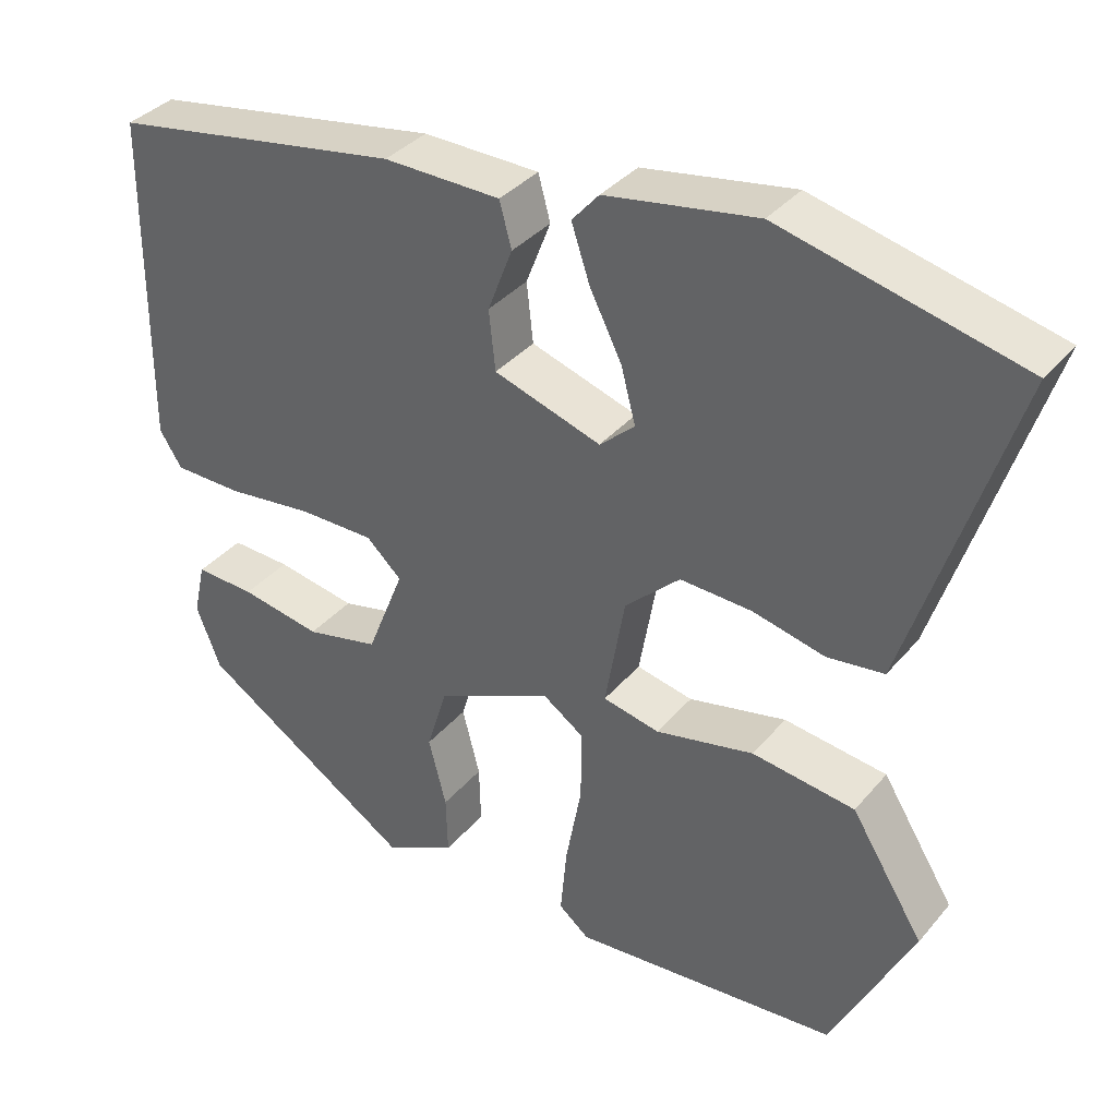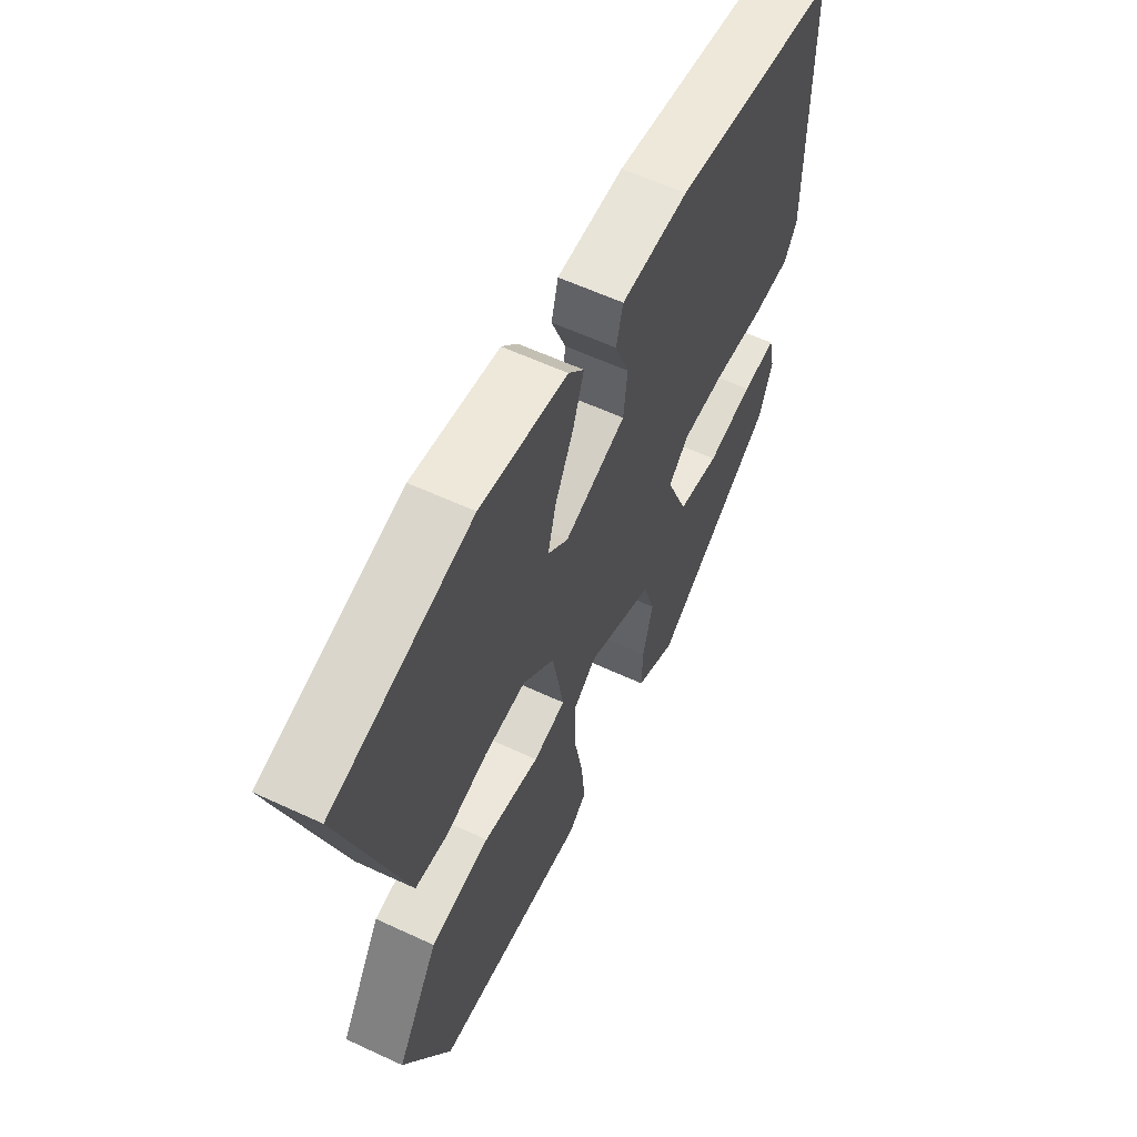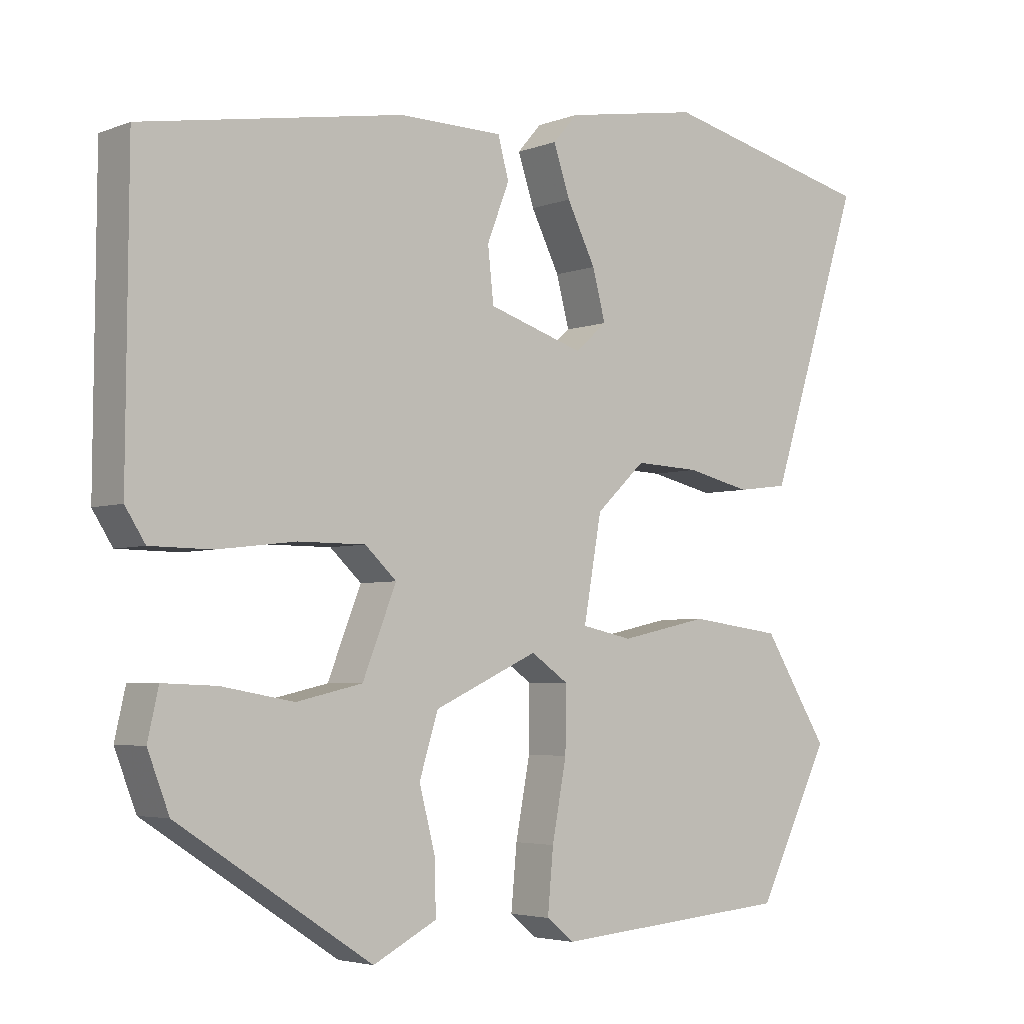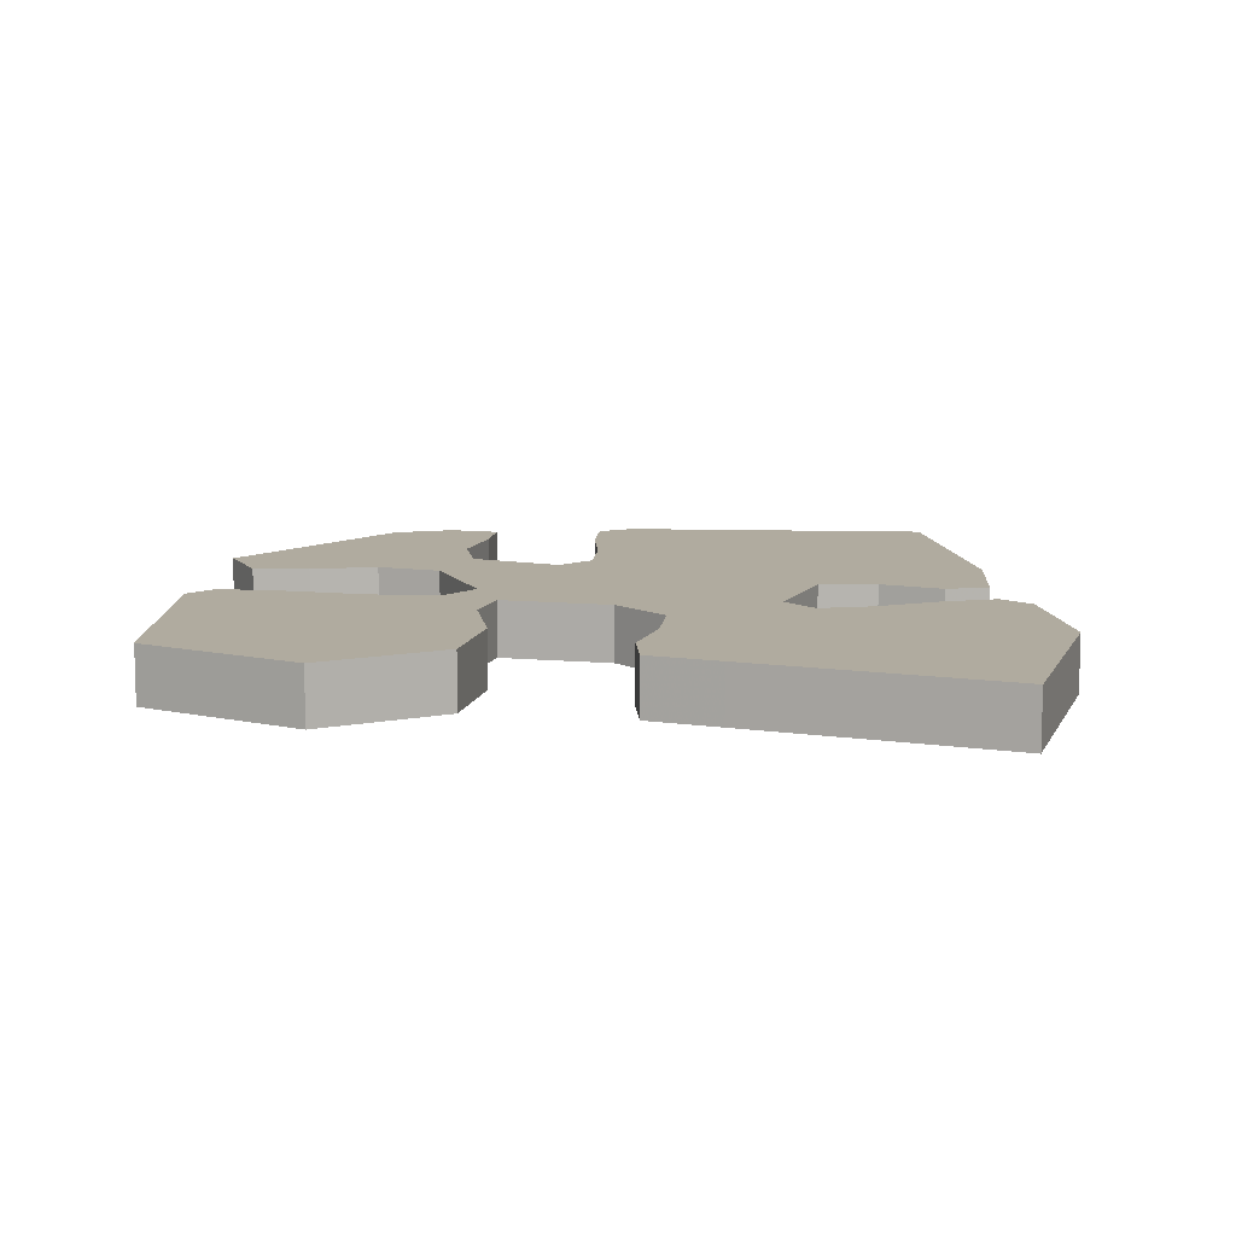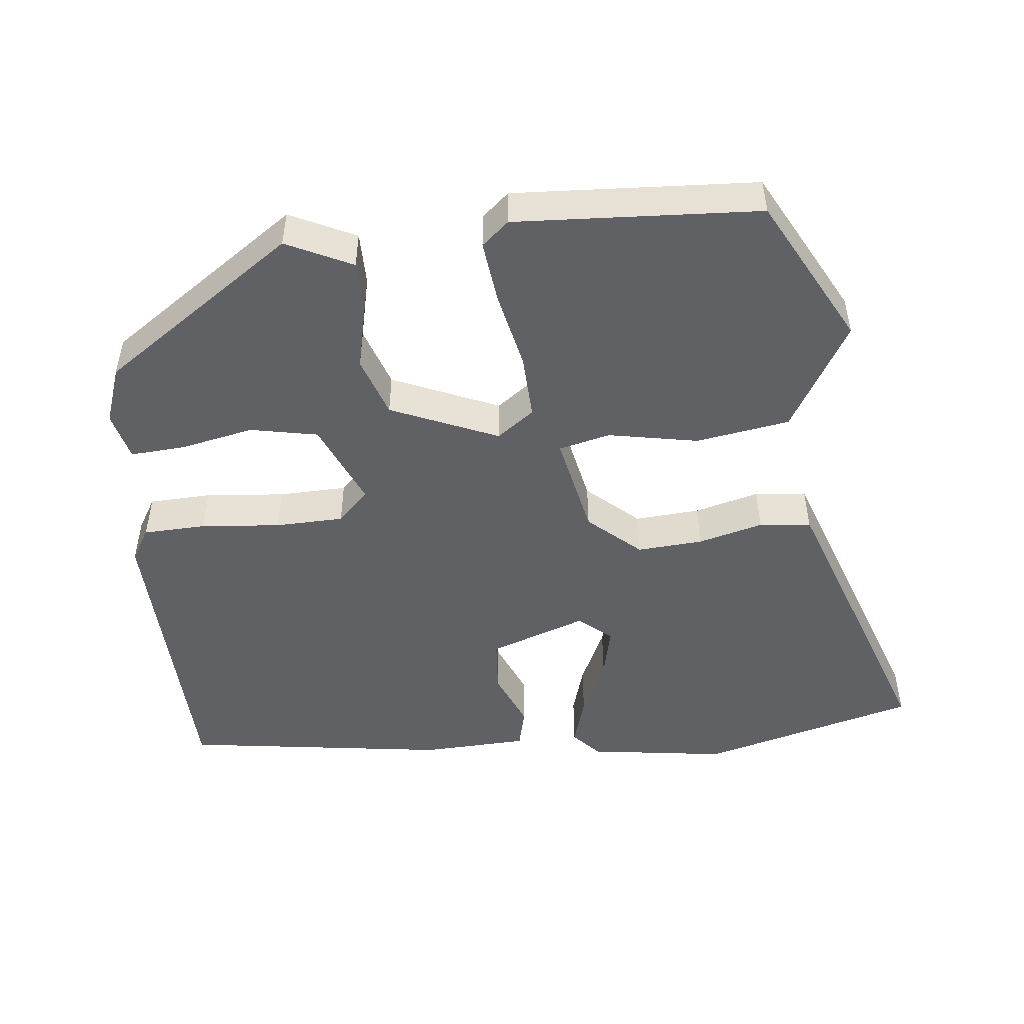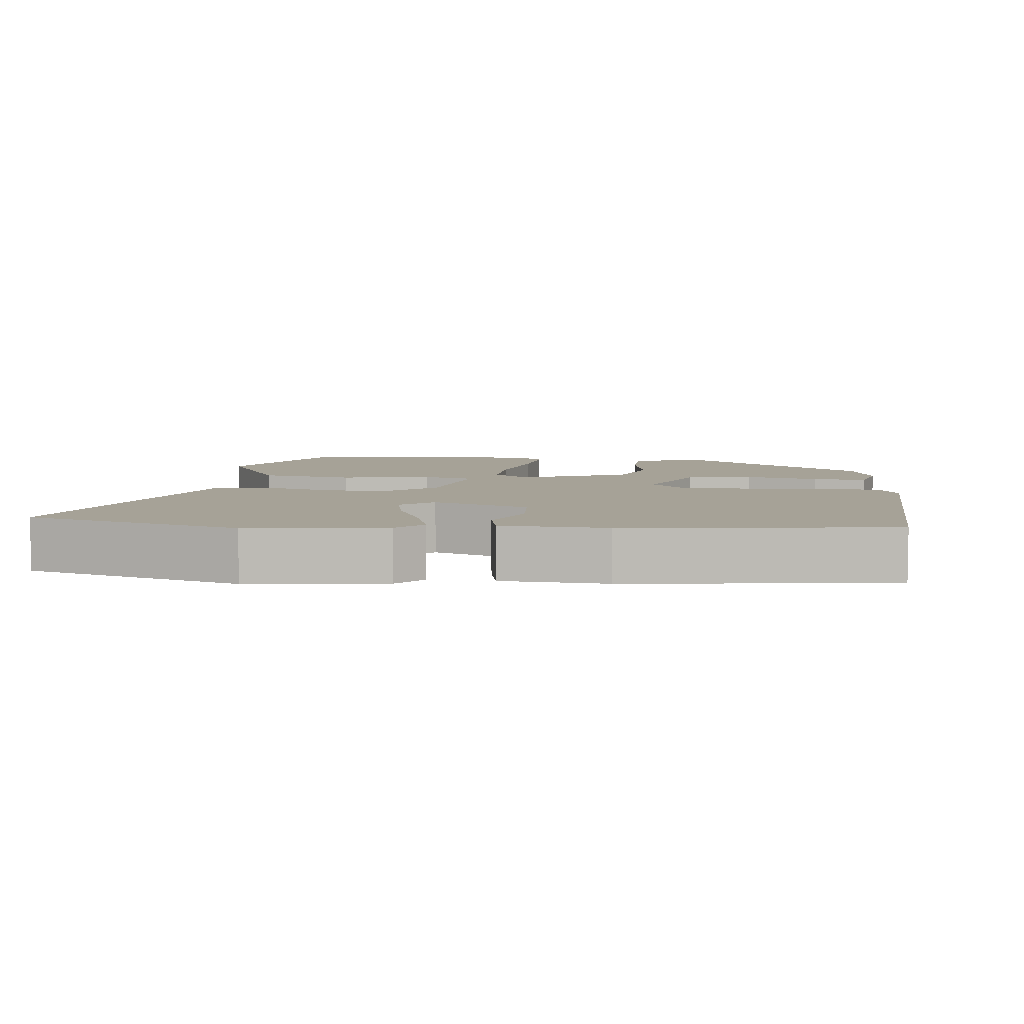
<metadata>
{"format":"obj","ext":"obj","renderer":"f3d","projection":"perspective","resolution":1024,"background":"white","views":[{"elev":36.1,"azim":-145.5,"up":"+Z"},{"elev":59.6,"azim":-64.5,"up":"+Z"},{"elev":-4.1,"azim":140.9,"up":"+Z"},{"elev":9.7,"azim":-86.1,"up":"+Y"},{"elev":-49.2,"azim":-172.3,"up":"+Y"},{"elev":6.5,"azim":8.7,"up":"+Y"}]}
</metadata>
<code>
v -0.609 0.07 0.474
v -0.309 0.07 0.546
v -0.12 0.07 0.514
v -0.086 0.07 0.475
v -0.109 0.07 0.406
v -0.149 0.07 0.326
v -0.167 0.07 0.257
v -0.123 0.07 0.218
v 0.011 0.07 0.261
v 0.019 0.07 0.336
v -0.012 0.07 0.416
v 0.003 0.07 0.472
v 0.149 0.07 0.474
v 0.513 0.07 0.412
v 0.516 0.07 -0.002
v 0.488 0.07 -0.046
v 0.402 0.07 -0.047
v 0.293 0.07 -0.034
v 0.199 0.07 -0.034
v 0.155 0.07 -0.075
v 0.202 0.07 -0.193
v 0.294 0.07 -0.214
v 0.395 0.07 -0.196
v 0.47 0.07 -0.193
v 0.485 0.07 -0.26
v 0.455 0.07 -0.338
v 0.185 0.07 -0.513
v 0.096 0.07 -0.467
v 0.098 0.07 -0.393
v 0.12 0.07 -0.307
v 0.094 0.07 -0.223
v -0.051 0.07 -0.156
v -0.103 0.07 -0.192
v -0.102 0.07 -0.281
v -0.082 0.07 -0.388
v -0.074 0.07 -0.475
v -0.112 0.07 -0.506
v -0.446 0.07 -0.478
v -0.548 0.07 -0.273
v -0.457 0.07 -0.127
v -0.328 0.07 -0.11
v -0.205 0.07 -0.137
v -0.134 0.07 -0.122
v -0.159 0.07 0.02
v -0.228 0.07 0.085
v -0.318 0.07 0.081
v -0.408 0.07 0.06
v -0.479 0.07 0.069
v -0.508 0.07 0.159
v -0.609 0 0.474
v -0.309 0 0.546
v -0.12 0 0.514
v -0.086 0 0.475
v -0.109 0 0.406
v -0.149 0 0.326
v -0.167 0 0.257
v -0.123 0 0.218
v 0.011 0 0.261
v 0.019 0 0.336
v -0.012 0 0.416
v 0.003 0 0.472
v 0.149 0 0.474
v 0.513 0 0.412
v 0.516 0 -0.002
v 0.488 0 -0.046
v 0.402 0 -0.047
v 0.293 0 -0.034
v 0.199 0 -0.034
v 0.155 0 -0.075
v 0.202 0 -0.193
v 0.294 0 -0.214
v 0.395 0 -0.196
v 0.47 0 -0.193
v 0.485 0 -0.26
v 0.455 0 -0.338
v 0.185 0 -0.513
v 0.096 0 -0.467
v 0.098 0 -0.393
v 0.12 0 -0.307
v 0.094 0 -0.223
v -0.051 0 -0.156
v -0.103 0 -0.192
v -0.102 0 -0.281
v -0.082 0 -0.388
v -0.074 0 -0.475
v -0.112 0 -0.506
v -0.446 0 -0.478
v -0.548 0 -0.273
v -0.457 0 -0.127
v -0.328 0 -0.11
v -0.205 0 -0.137
v -0.134 0 -0.122
v -0.159 0 0.02
v -0.228 0 0.085
v -0.318 0 0.081
v -0.408 0 0.06
v -0.479 0 0.069
v -0.508 0 0.159
f 4 5 6
f 3 4 6
f 2 3 6
f 1 2 6
f 49 1 6
f 48 49 6
f 47 48 6
f 46 47 6
f 45 46 6 7
f 44 45 7 8
f 43 44 8 9
f 40 41 42
f 39 40 42
f 38 39 42
f 37 38 42
f 36 37 42
f 35 36 42
f 34 35 42
f 33 34 42 43
f 32 33 43 9
f 28 29 30
f 27 28 30
f 26 27 30
f 25 26 30
f 24 25 30
f 23 24 30
f 22 23 30
f 21 22 30 31
f 31 32 9
f 21 31 9
f 20 21 9
f 16 17 18
f 15 16 18
f 14 15 18
f 13 14 18
f 12 13 18
f 11 12 18
f 10 11 18
f 10 18 19
f 9 10 19 20
f 55 54 53
f 55 53 52
f 55 52 51
f 55 51 50
f 55 50 98
f 55 98 97
f 55 97 96
f 55 96 95
f 56 55 95 94
f 57 56 94 93
f 58 57 93 92
f 91 90 89
f 91 89 88
f 91 88 87
f 91 87 86
f 91 86 85
f 91 85 84
f 91 84 83
f 92 91 83 82
f 58 92 82 81
f 79 78 77
f 79 77 76
f 79 76 75
f 79 75 74
f 79 74 73
f 79 73 72
f 79 72 71
f 80 79 71 70
f 58 81 80
f 58 80 70
f 58 70 69
f 67 66 65
f 67 65 64
f 67 64 63
f 67 63 62
f 67 62 61
f 67 61 60
f 67 60 59
f 68 67 59
f 69 68 59 58
f 1 50 51 2
f 2 51 52 3
f 3 52 53 4
f 4 53 54 5
f 5 54 55 6
f 6 55 56 7
f 7 56 57 8
f 8 57 58 9
f 9 58 59 10
f 10 59 60 11
f 11 60 61 12
f 12 61 62 13
f 13 62 63 14
f 14 63 64 15
f 15 64 65 16
f 16 65 66 17
f 17 66 67 18
f 18 67 68 19
f 19 68 69 20
f 20 69 70 21
f 21 70 71 22
f 22 71 72 23
f 23 72 73 24
f 24 73 74 25
f 25 74 75 26
f 26 75 76 27
f 27 76 77 28
f 28 77 78 29
f 29 78 79 30
f 30 79 80 31
f 31 80 81 32
f 32 81 82 33
f 33 82 83 34
f 34 83 84 35
f 35 84 85 36
f 36 85 86 37
f 37 86 87 38
f 38 87 88 39
f 39 88 89 40
f 40 89 90 41
f 41 90 91 42
f 42 91 92 43
f 43 92 93 44
f 44 93 94 45
f 45 94 95 46
f 46 95 96 47
f 47 96 97 48
f 48 97 98 49
f 49 98 50 1

</code>
